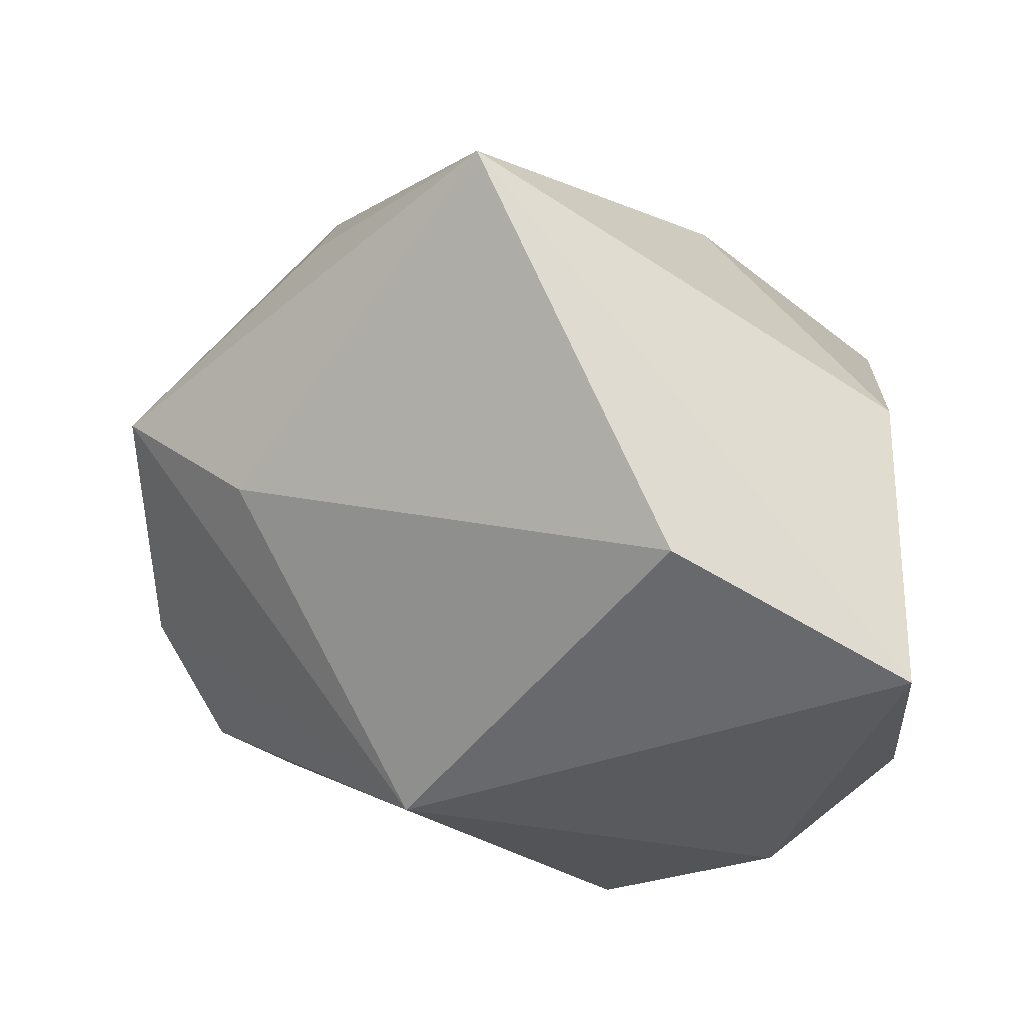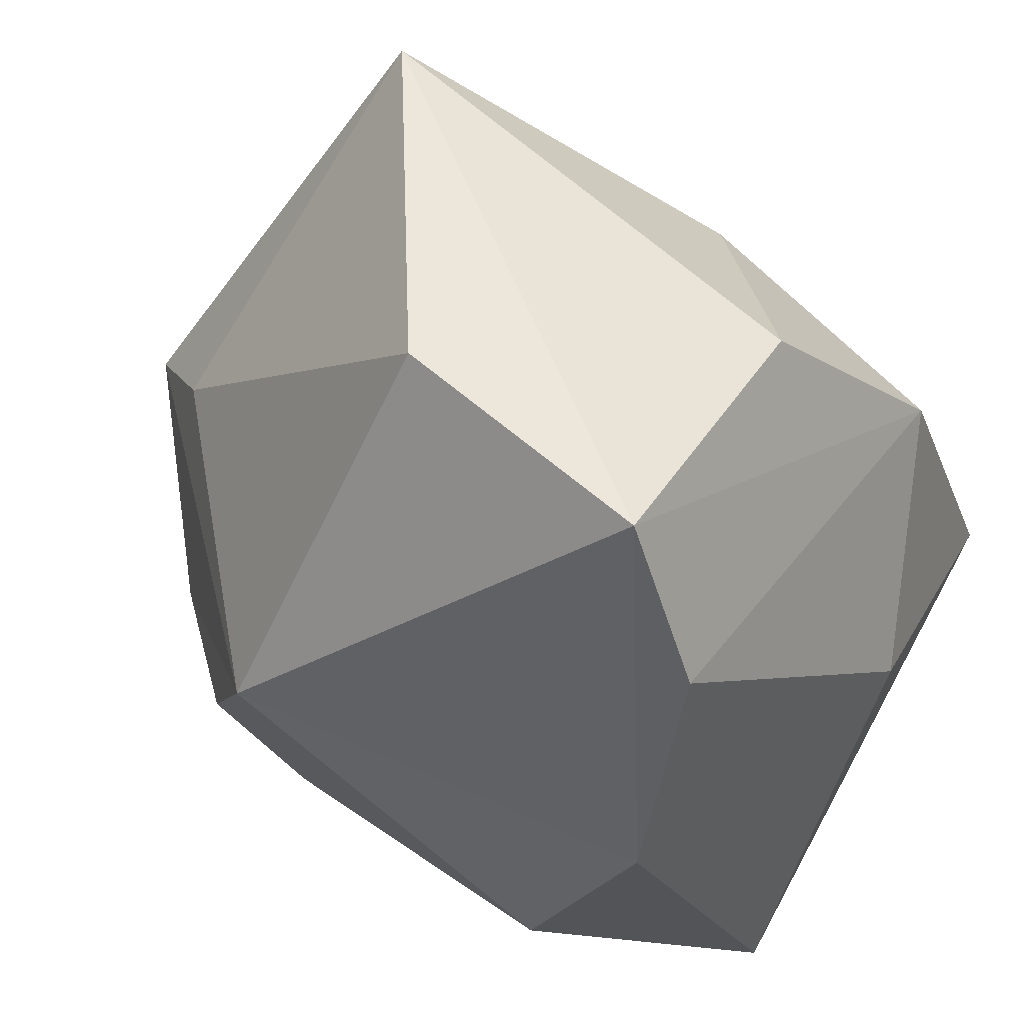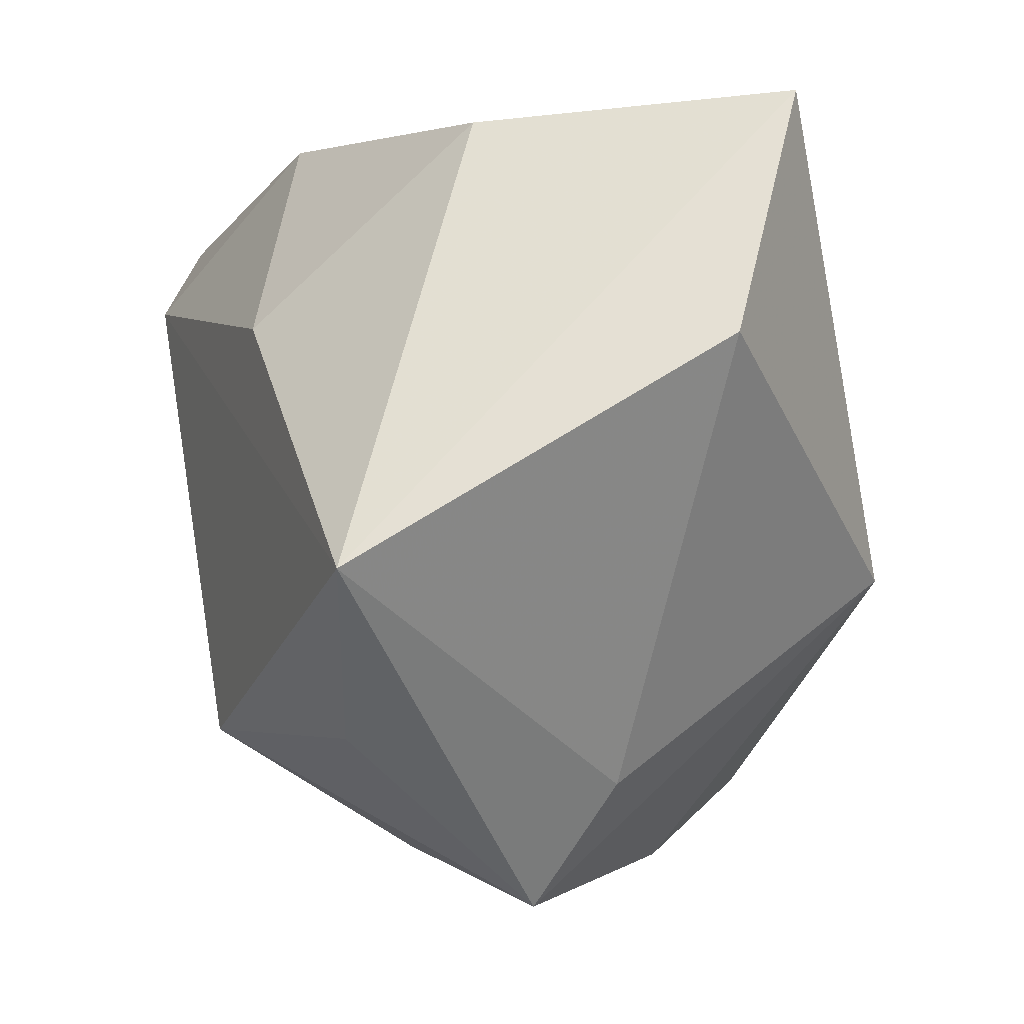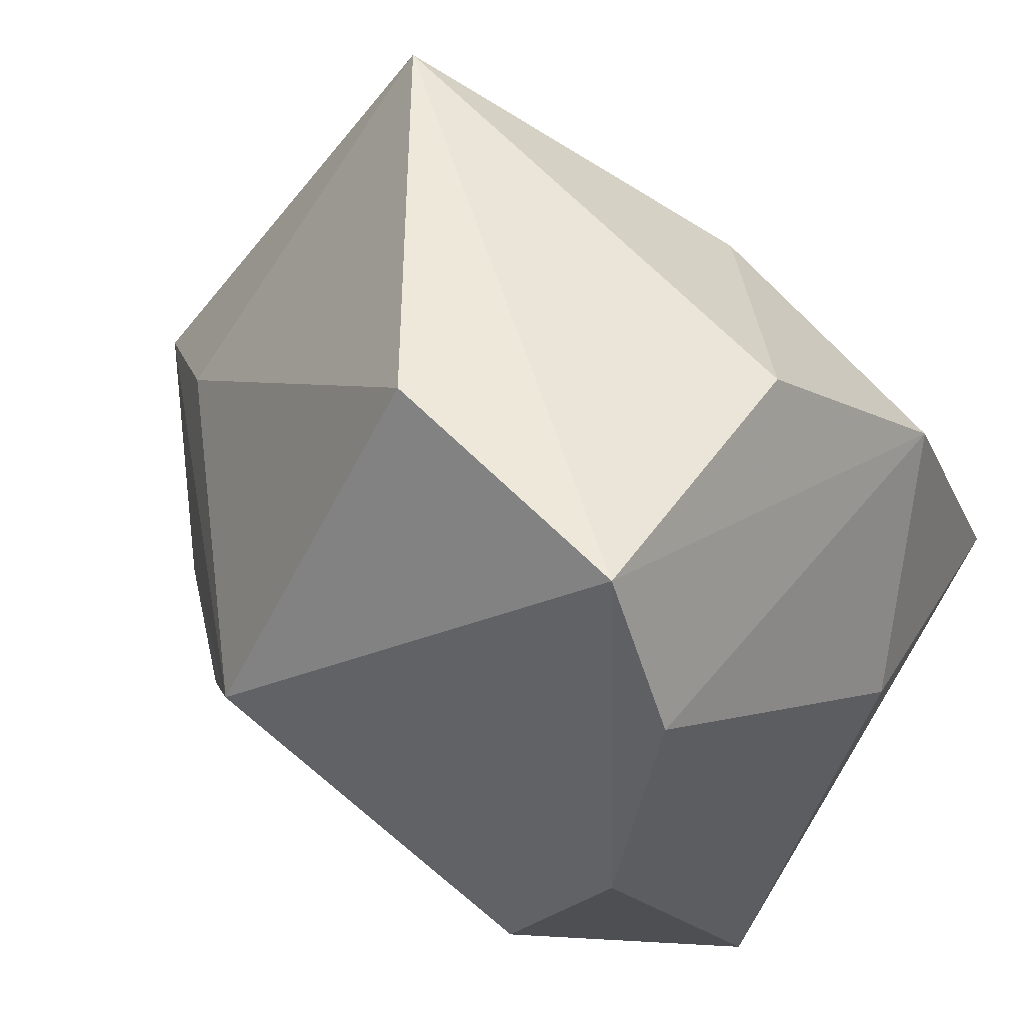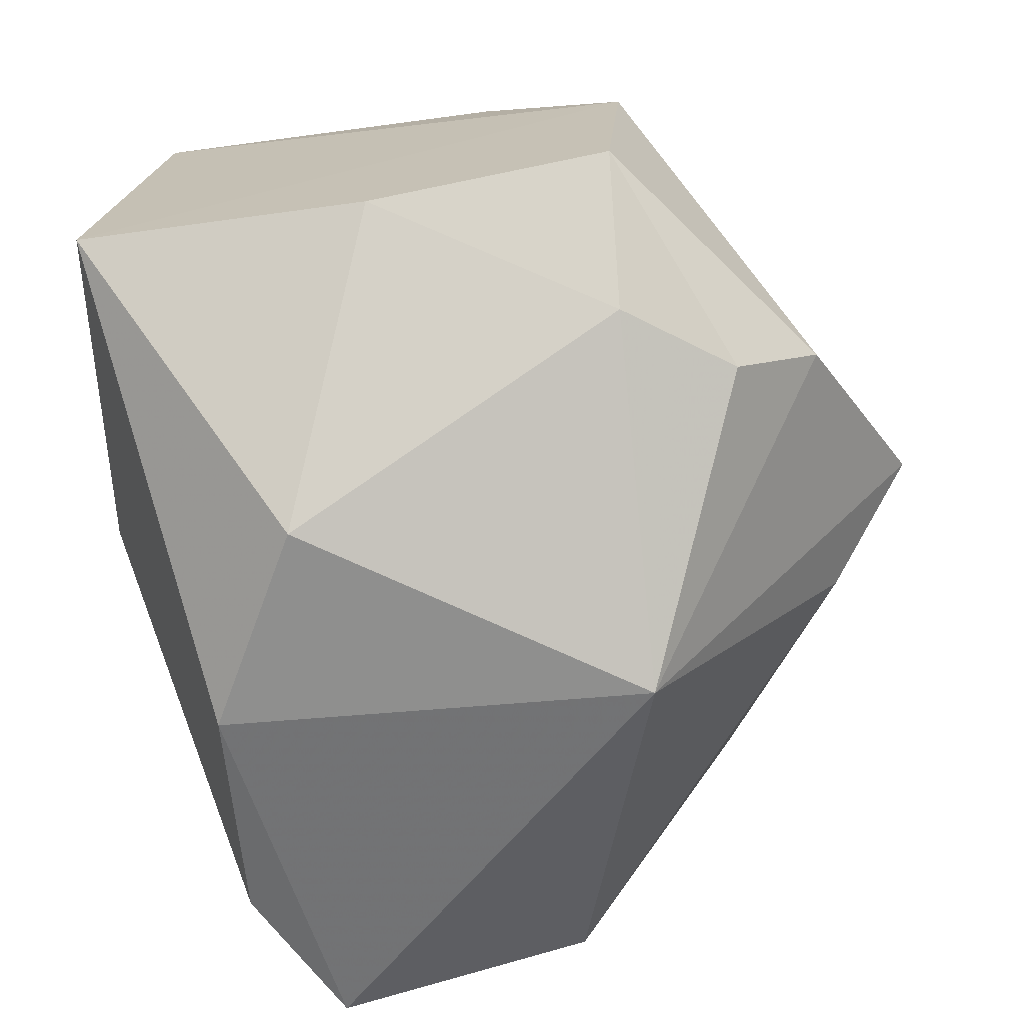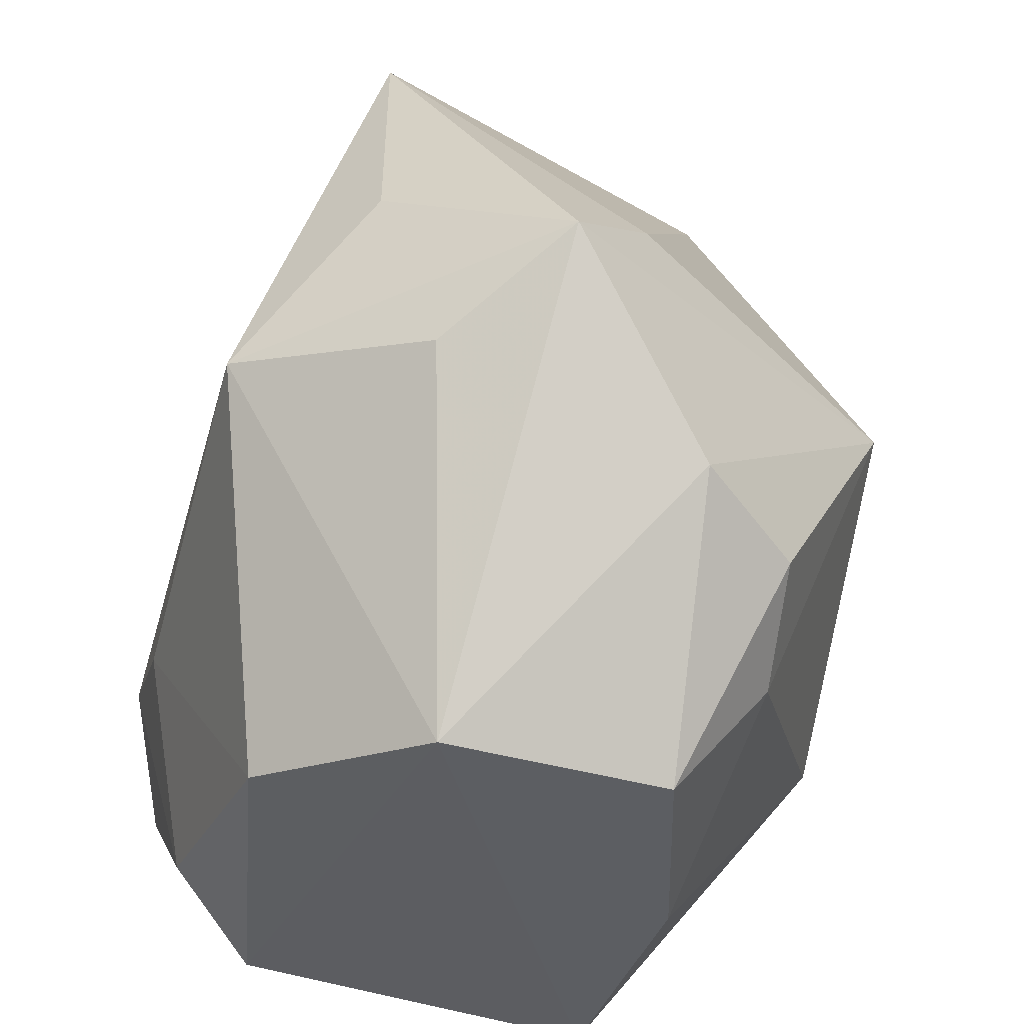
<metadata>
{"format":"obj","ext":"obj","renderer":"f3d","projection":"perspective","resolution":1024,"background":"white","views":[{"elev":-22.8,"azim":159.0,"up":"+Z"},{"elev":48.8,"azim":-155.9,"up":"+Y"},{"elev":69.1,"azim":84.2,"up":"+Y"},{"elev":53.3,"azim":-153.0,"up":"+Y"},{"elev":-65.2,"azim":9.6,"up":"+Z"},{"elev":-36.3,"azim":78.7,"up":"+Y"}]}
</metadata>
<code>
v 0.009636 -0.03826 0.02921
v 0.02419 -0.04325 -0.01238
v 0.02282 -0.02941 -0.0234
v 0.0342 -0.02079 -0.02313
v -0.04092 -0.002498 0.0004477
v -0.01339 -0.01035 0.03937
v -0.01411 -0.01667 -0.03907
v -0.01964 -0.03375 0.03426
v -0.02789 -0.00644 0.04026
v 0.0528 0.005449 0.003
v -0.001814 -0.0439 -0.0183
v 0.04248 -0.003913 0.01579
v 0.04331 -0.01642 -0.01231
v 0.03622 0.02025 0.02127
v 0.02762 0.0492 0.0197
v -0.041 -0.01685 0.03618
v -0.02101 0.04723 -0.03186
v 0.006798 0.04942 -0.02206
v 0.02034 0.007965 -0.03907
v -0.0352 0.01778 0.02117
v 0.04255 0.01476 -0.006952
v 0.02814 0.001265 0.03605
v -0.03353 -0.0439 -0.01528
v -0.02363 0.04182 0.001729
v -0.02843 0.02981 -0.03409
v -0.02596 0.004104 -0.03907
v -0.02849 -0.04066 0.0249
v 0.02586 -0.04156 0.01212
v -0.007969 0.02907 0.02733
f 26 23 5
f 5 23 16
f 7 23 26
f 22 1 28
f 16 23 27
f 23 28 27
f 27 28 1
f 6 1 22
f 20 29 24
f 20 5 16
f 2 4 13
f 13 28 2
f 10 28 13
f 17 20 24
f 24 29 15
f 15 17 24
f 18 17 15
f 15 10 21
f 21 18 15
f 23 7 11
f 2 28 11
f 11 28 23
f 3 4 2
f 2 11 3
f 3 11 7
f 19 18 21
f 4 3 19
f 19 3 7
f 19 17 18
f 19 13 4
f 19 7 26
f 26 17 19
f 21 10 19
f 10 13 19
f 12 10 22
f 22 28 12
f 12 28 10
f 16 27 8
f 8 27 1
f 1 6 8
f 9 20 16
f 29 20 9
f 16 8 9
f 9 8 6
f 9 6 22
f 22 15 9
f 9 15 29
f 26 5 25
f 25 17 26
f 5 20 25
f 20 17 25
f 22 10 14
f 14 15 22
f 10 15 14

</code>
